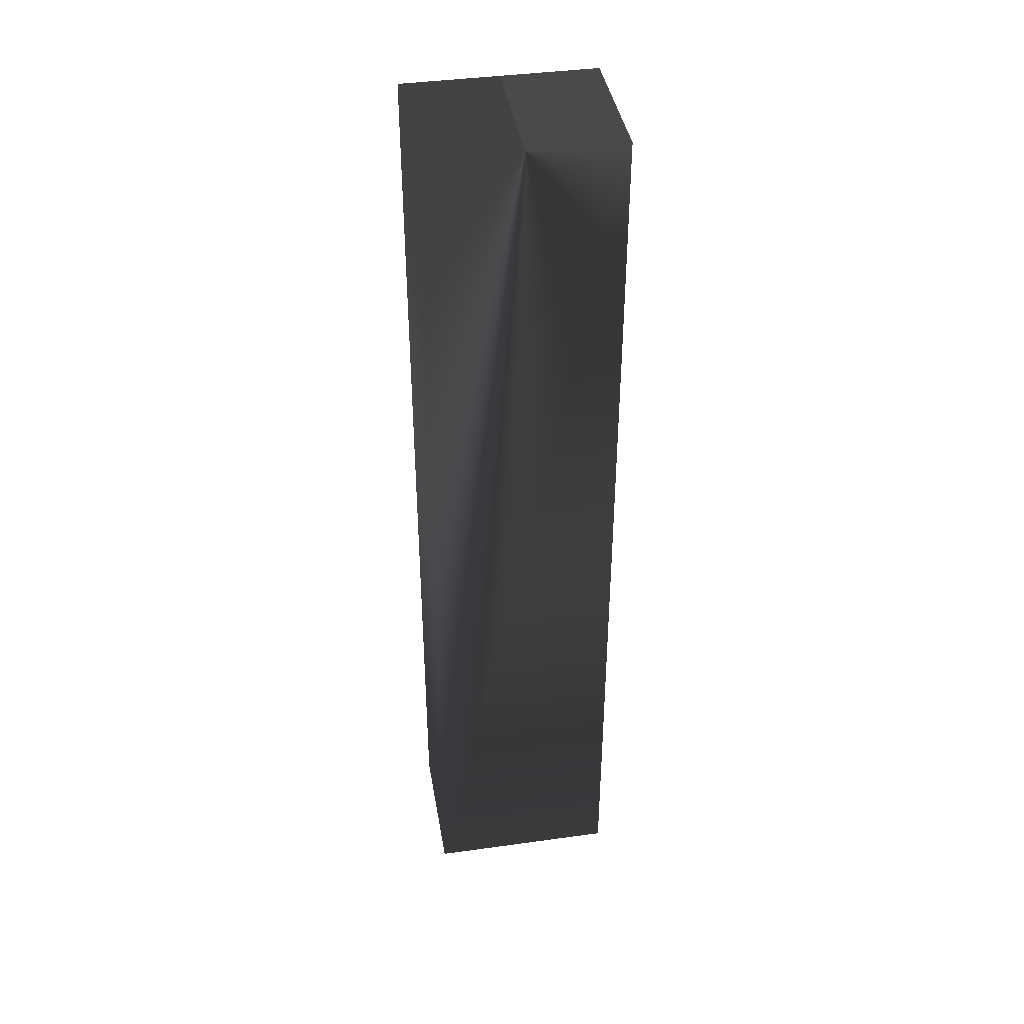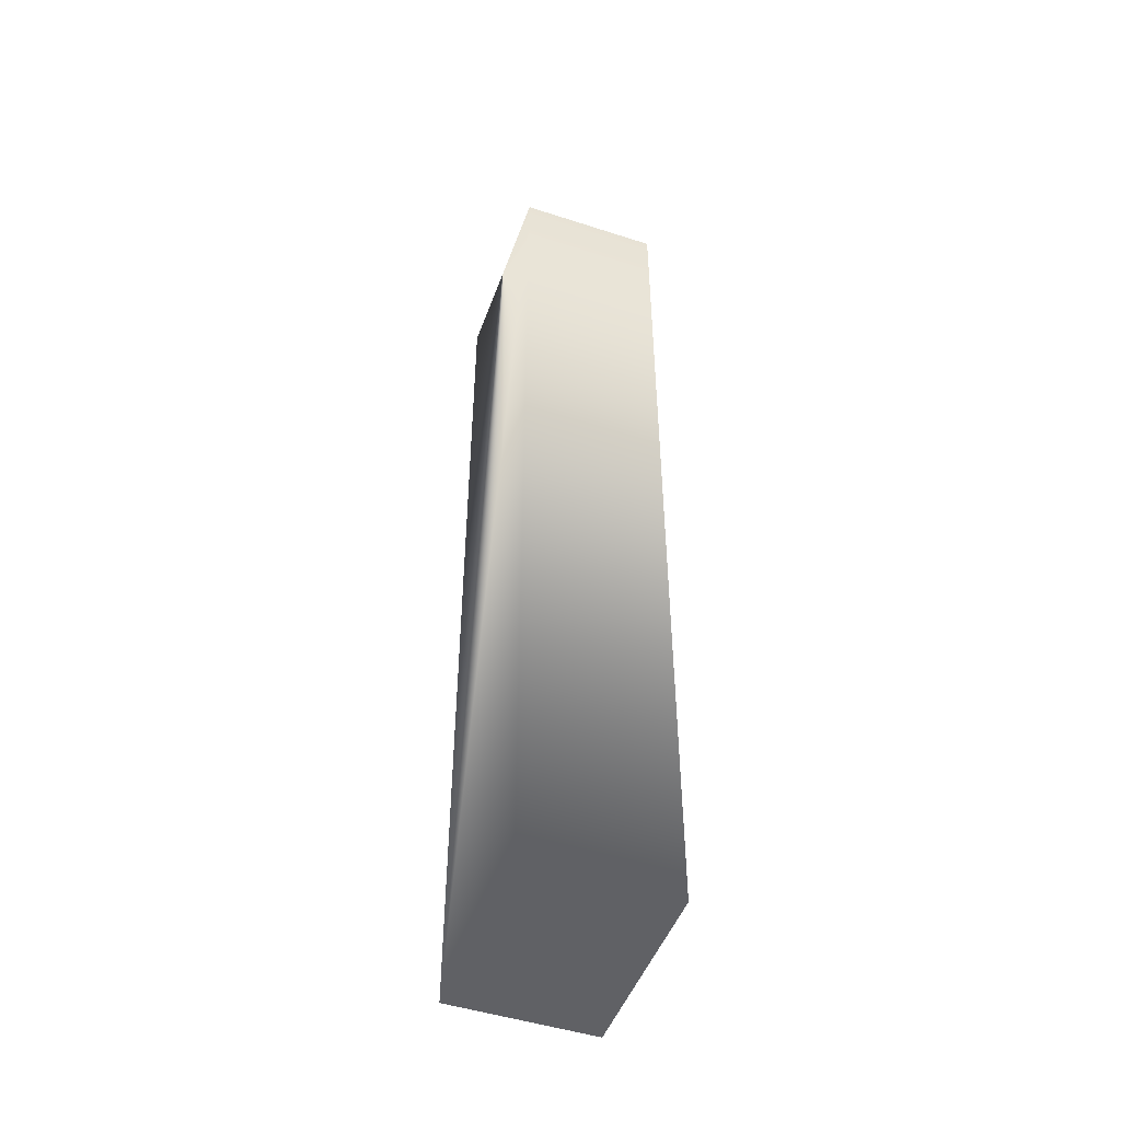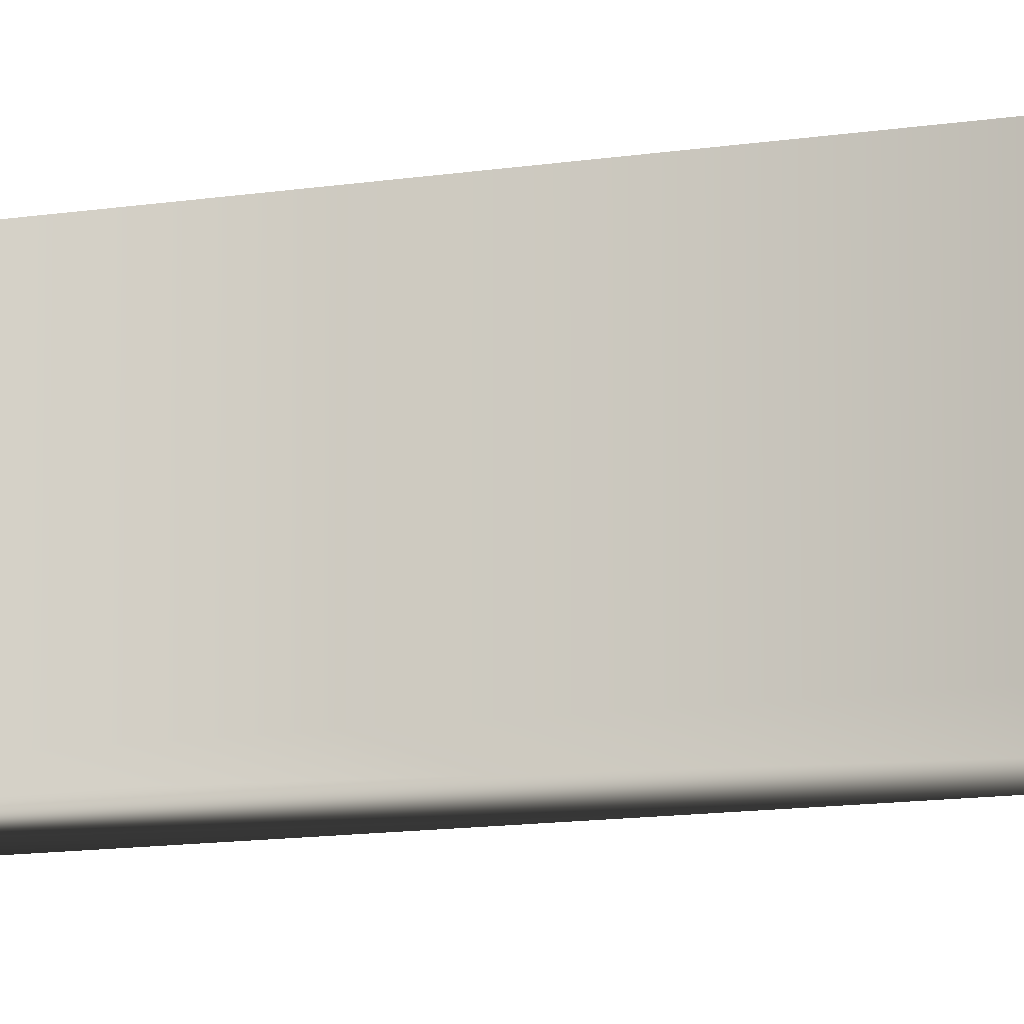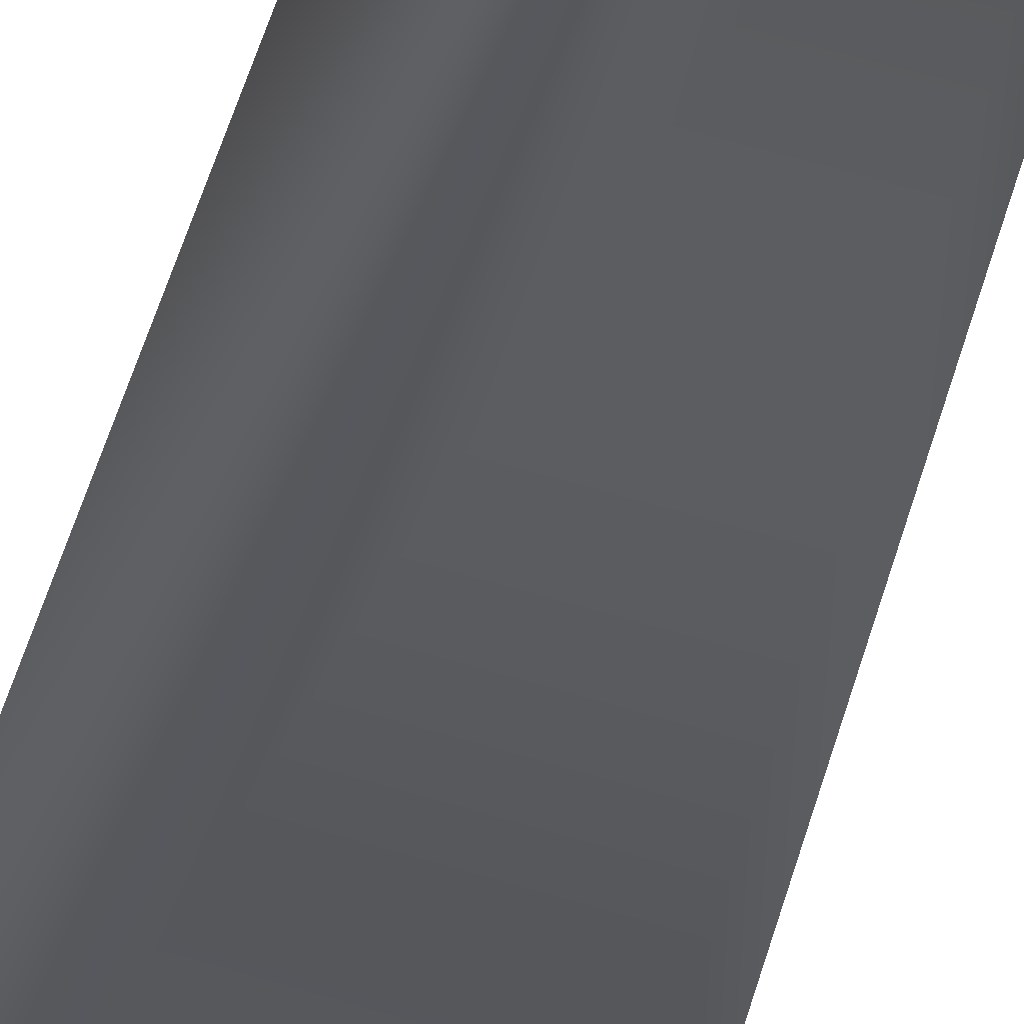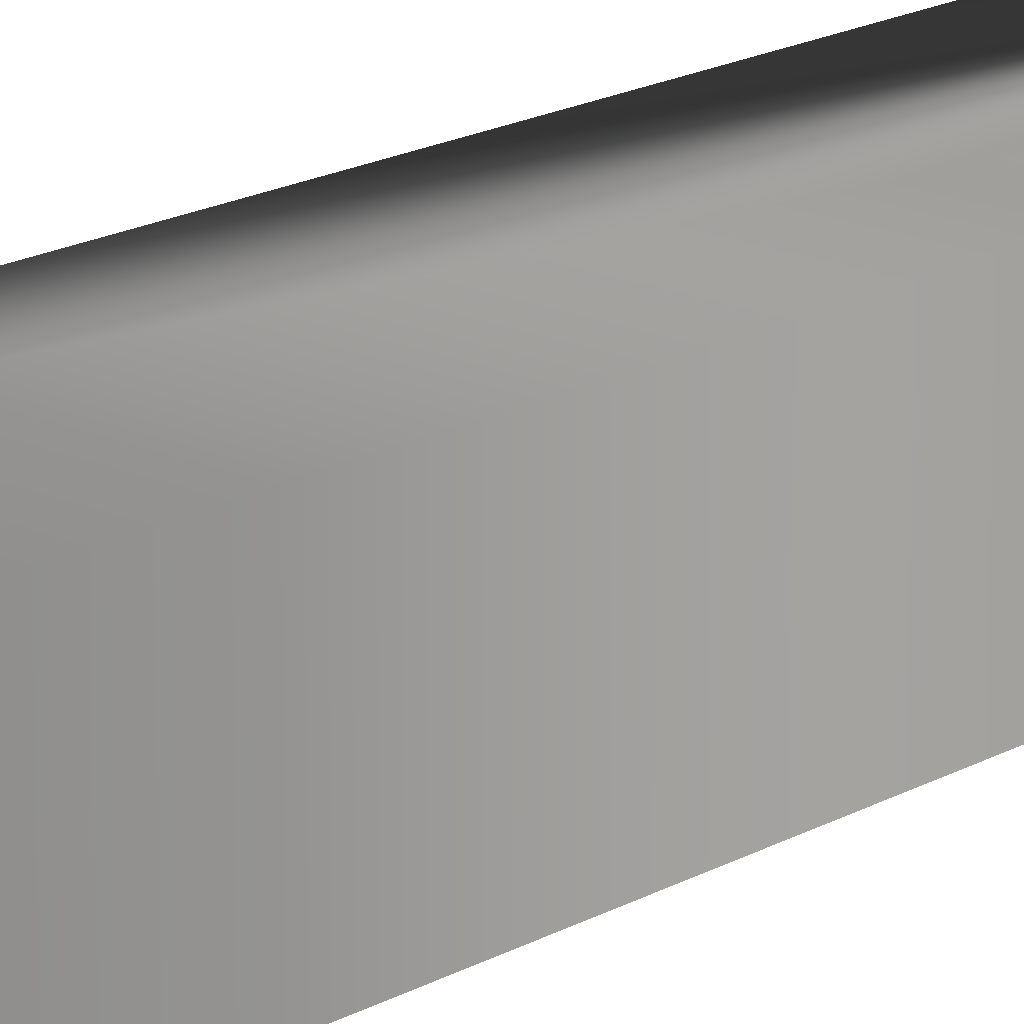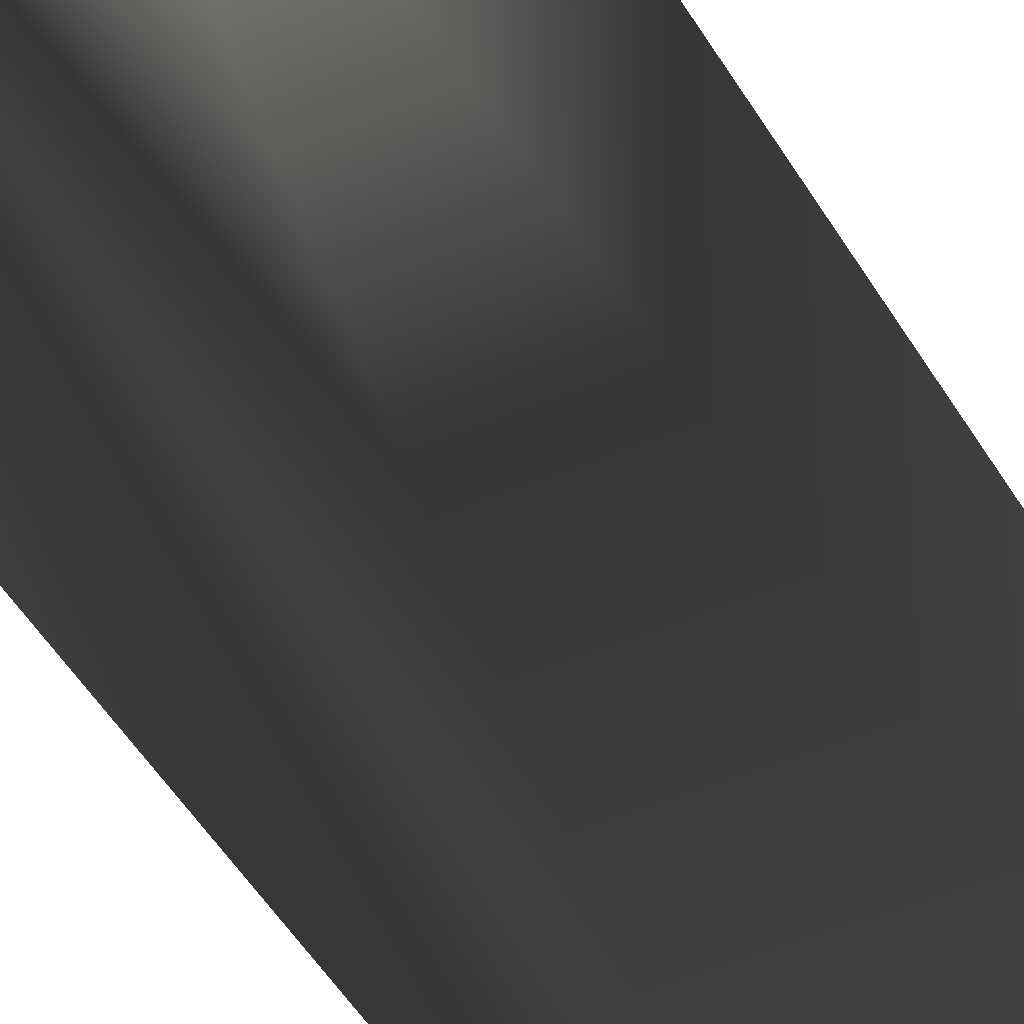
<metadata>
{"format":"obj","ext":"obj","renderer":"f3d","projection":"perspective","resolution":1024,"background":"white","views":[{"elev":40.9,"azim":170.4,"up":"+Y"},{"elev":-48.7,"azim":70.2,"up":"+Y"},{"elev":-10.0,"azim":-65.5,"up":"+Z"},{"elev":61.1,"azim":17.2,"up":"+Z"},{"elev":17.6,"azim":42.0,"up":"+Z"},{"elev":-43.3,"azim":-152.7,"up":"+Z"}]}
</metadata>
<code>
v 3.8 0 5.325
v 3.8 0 4.875
v 4.4 0 5.325
v 4.4 0 4.875
v 3.8 3 4.875
v 3.8 3 5.325
v 4.4 3 5.325
v 4.4 3 4.875
f 1 2 3
f 3 2 4
f 5 2 6
f 6 2 1
f 7 3 8
f 8 3 4
f 8 4 5
f 5 4 2
f 6 1 7
f 7 1 3
f 7 8 6
f 6 8 5

</code>
